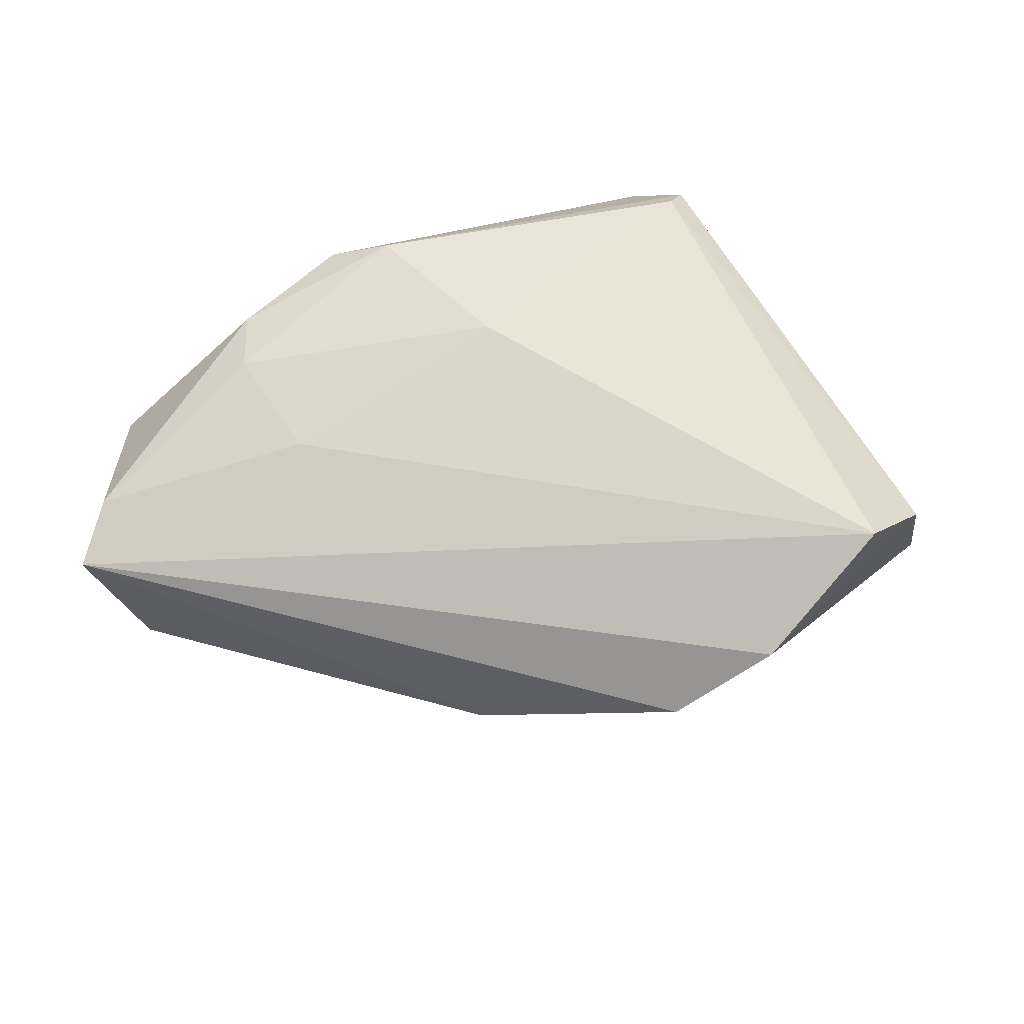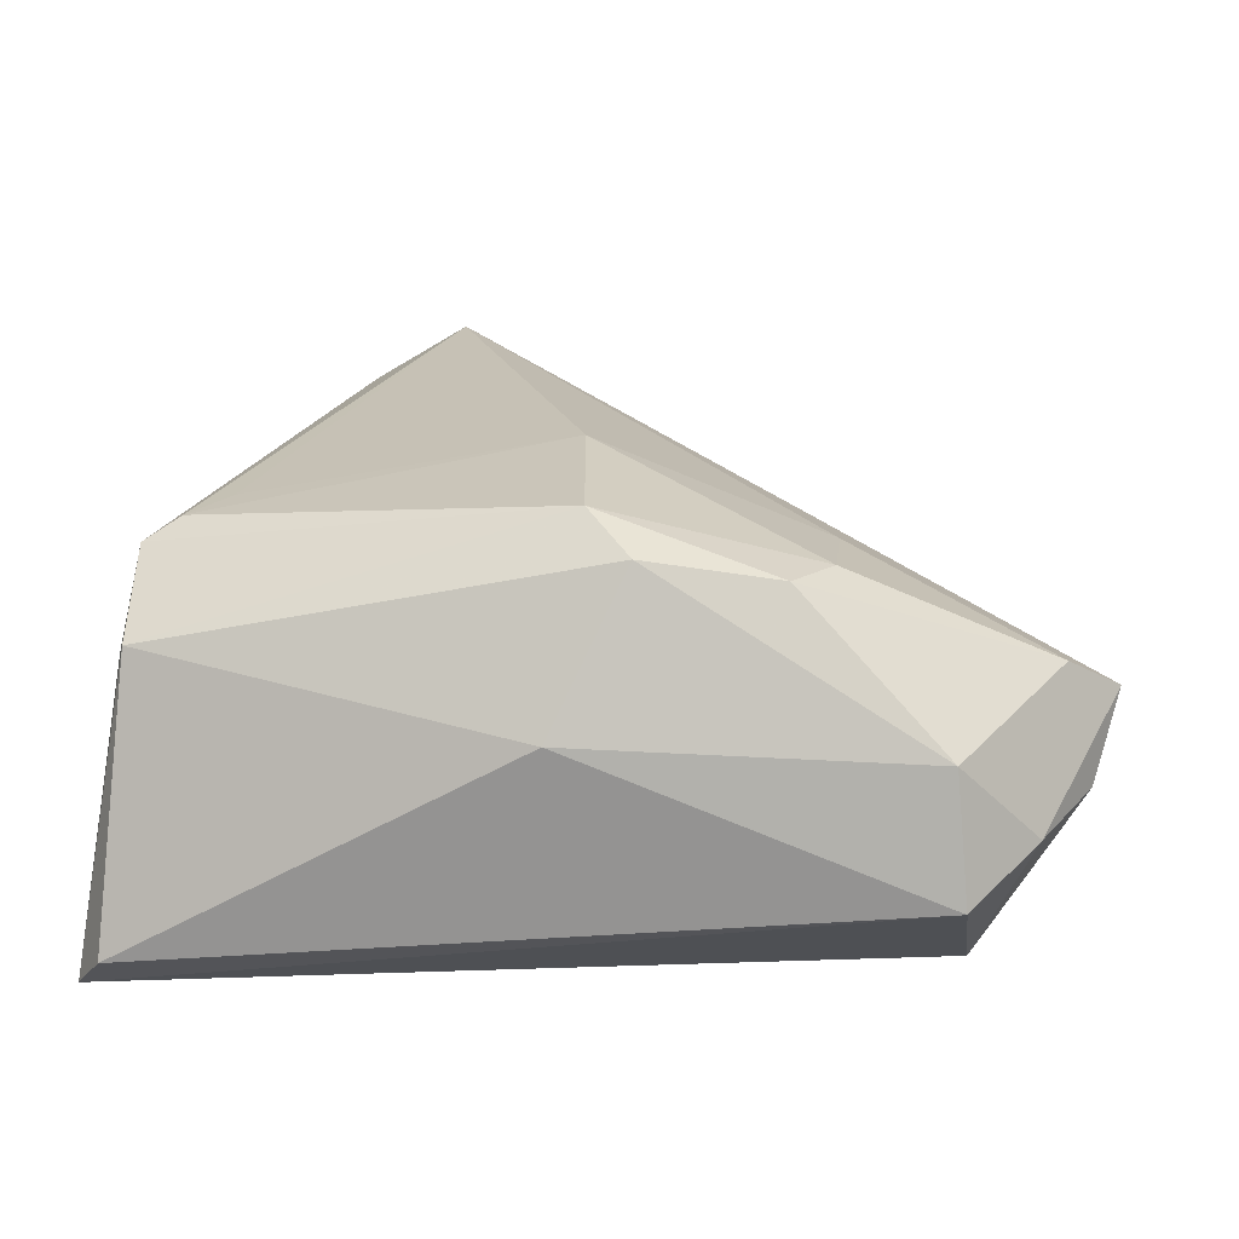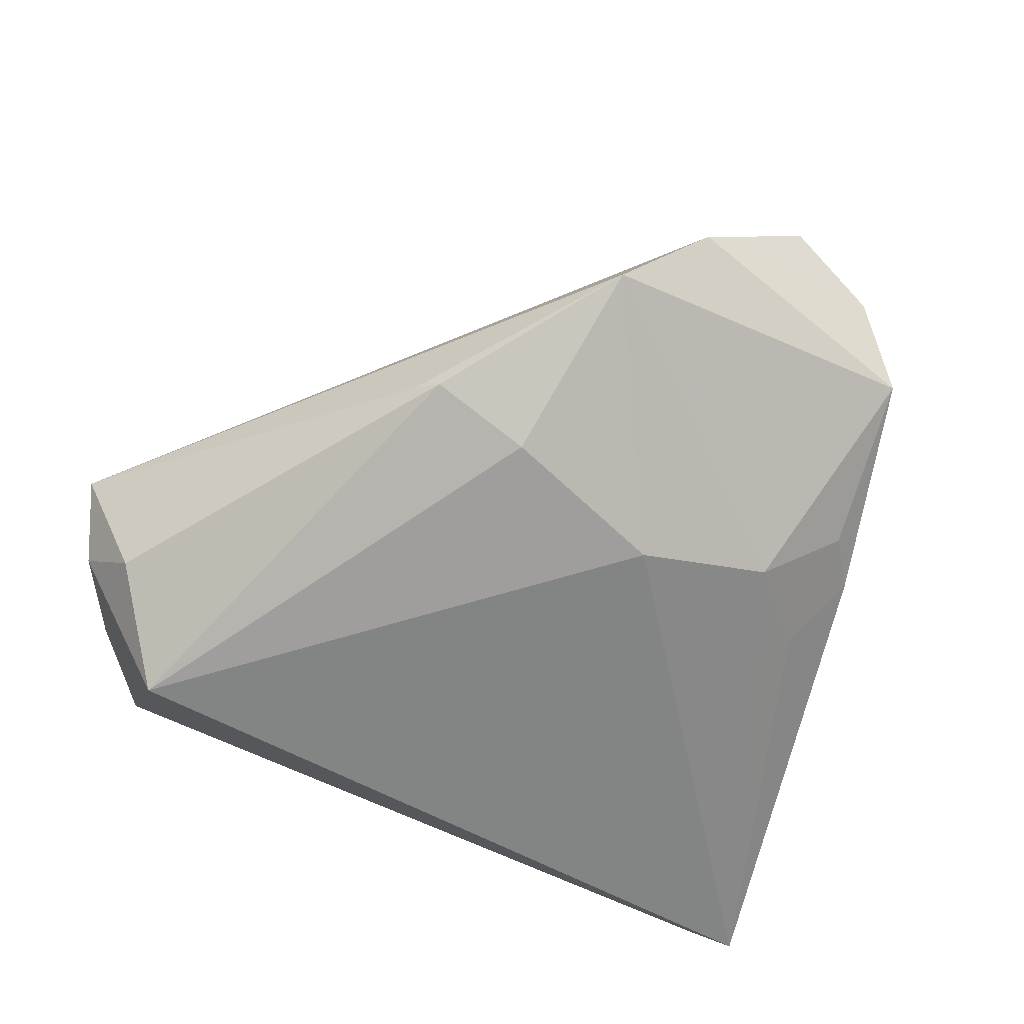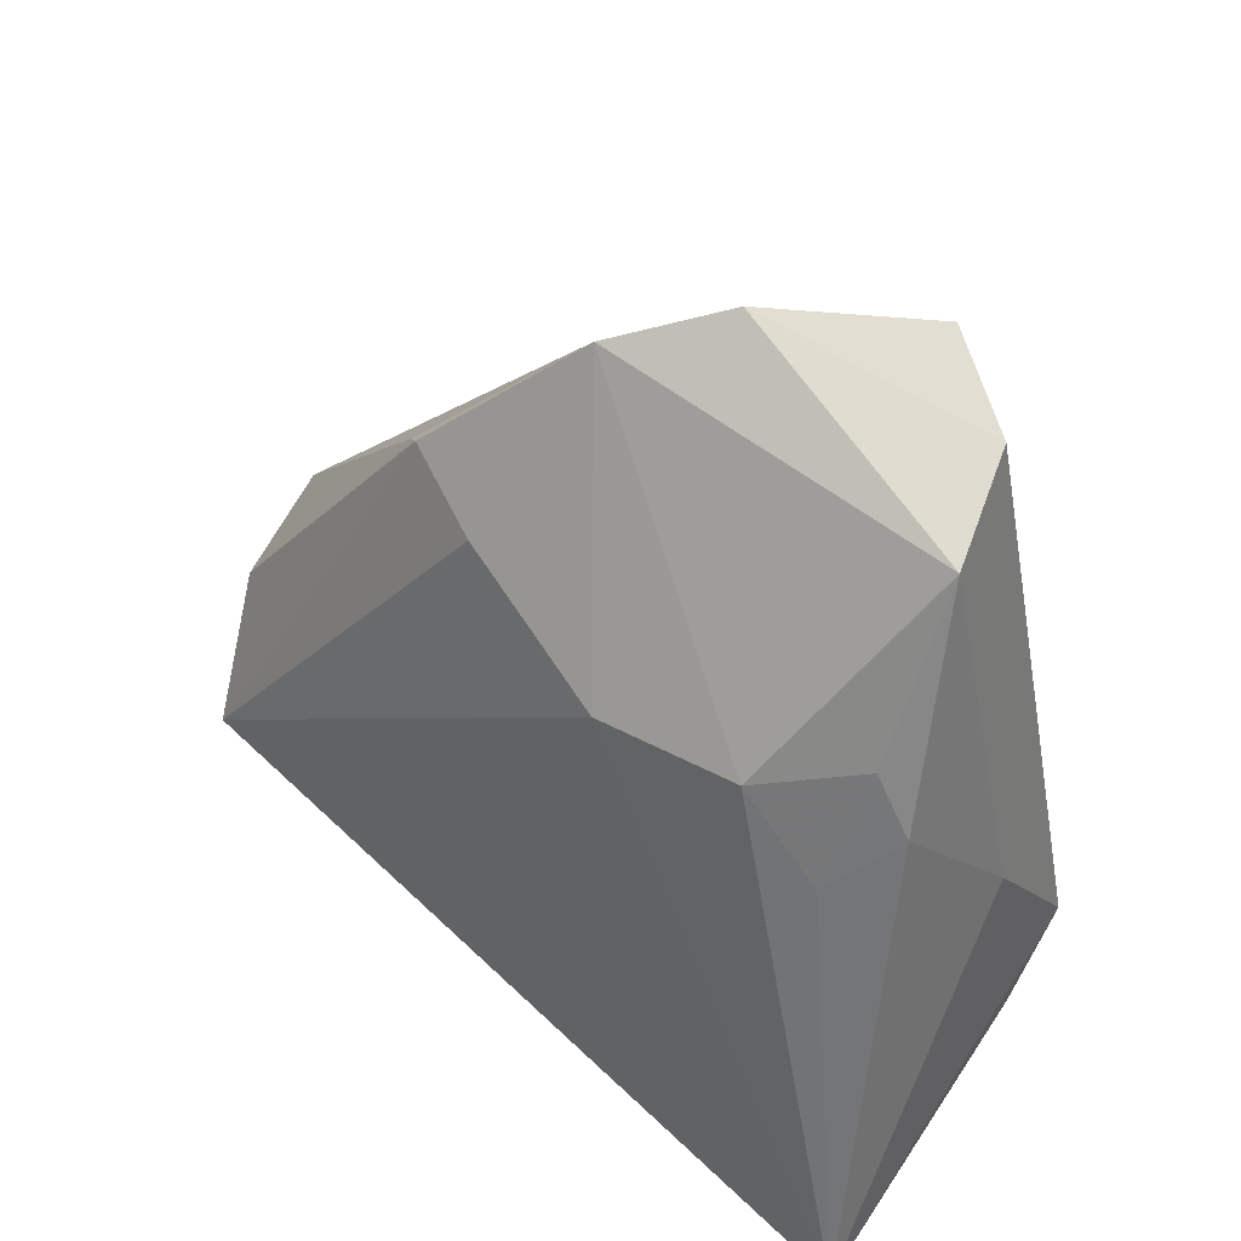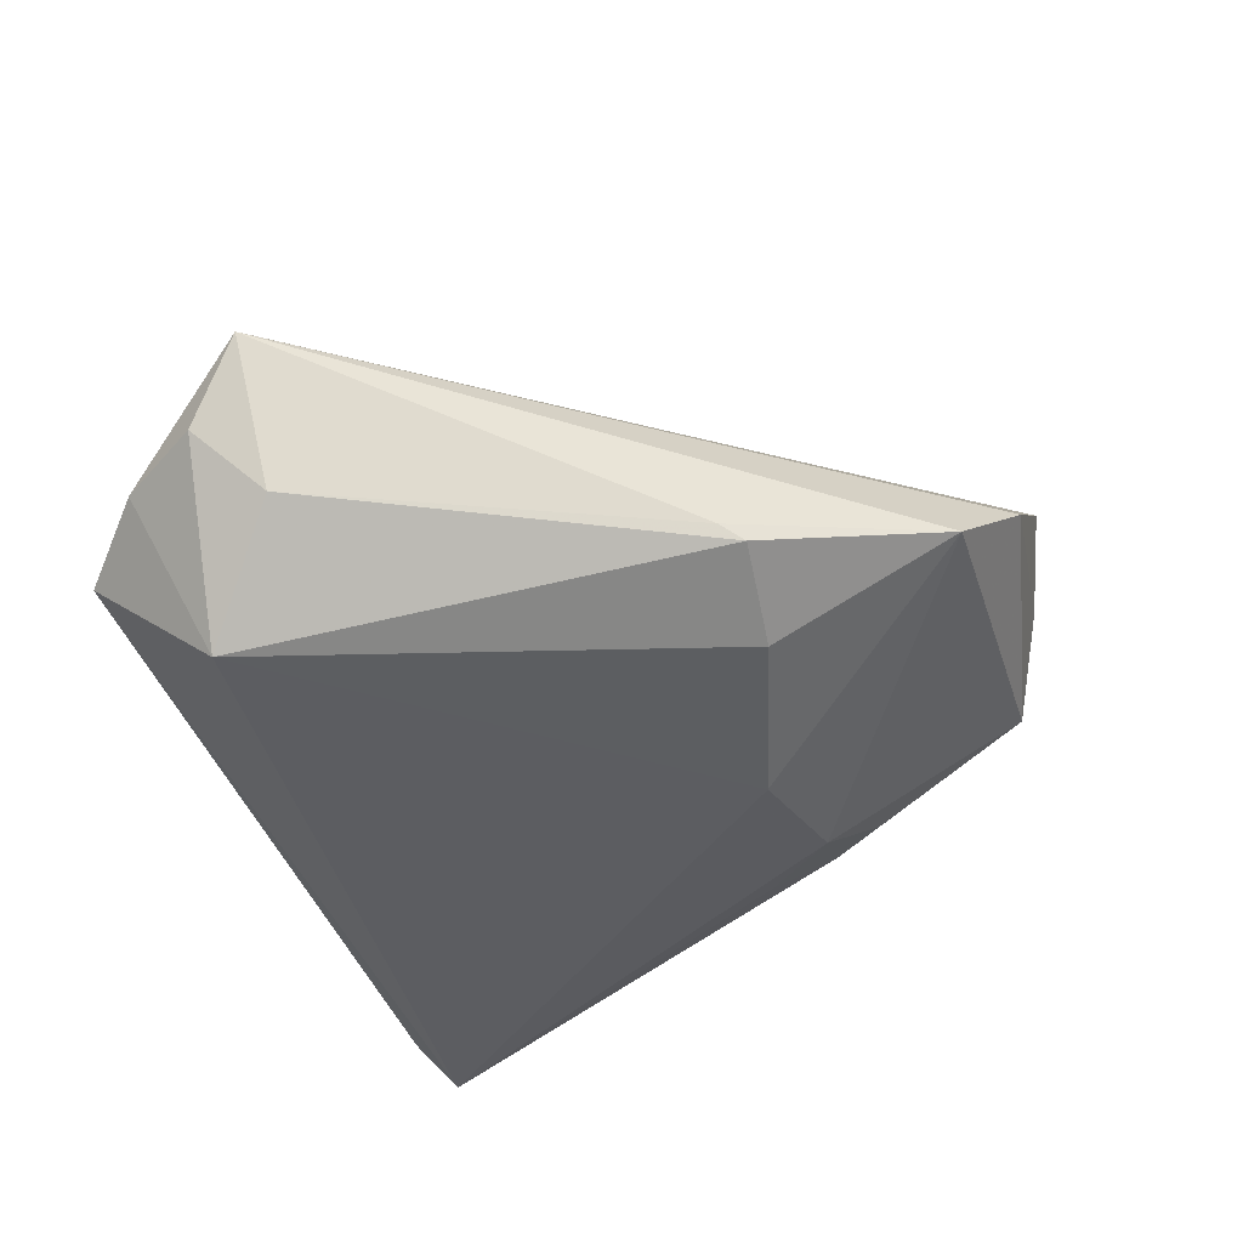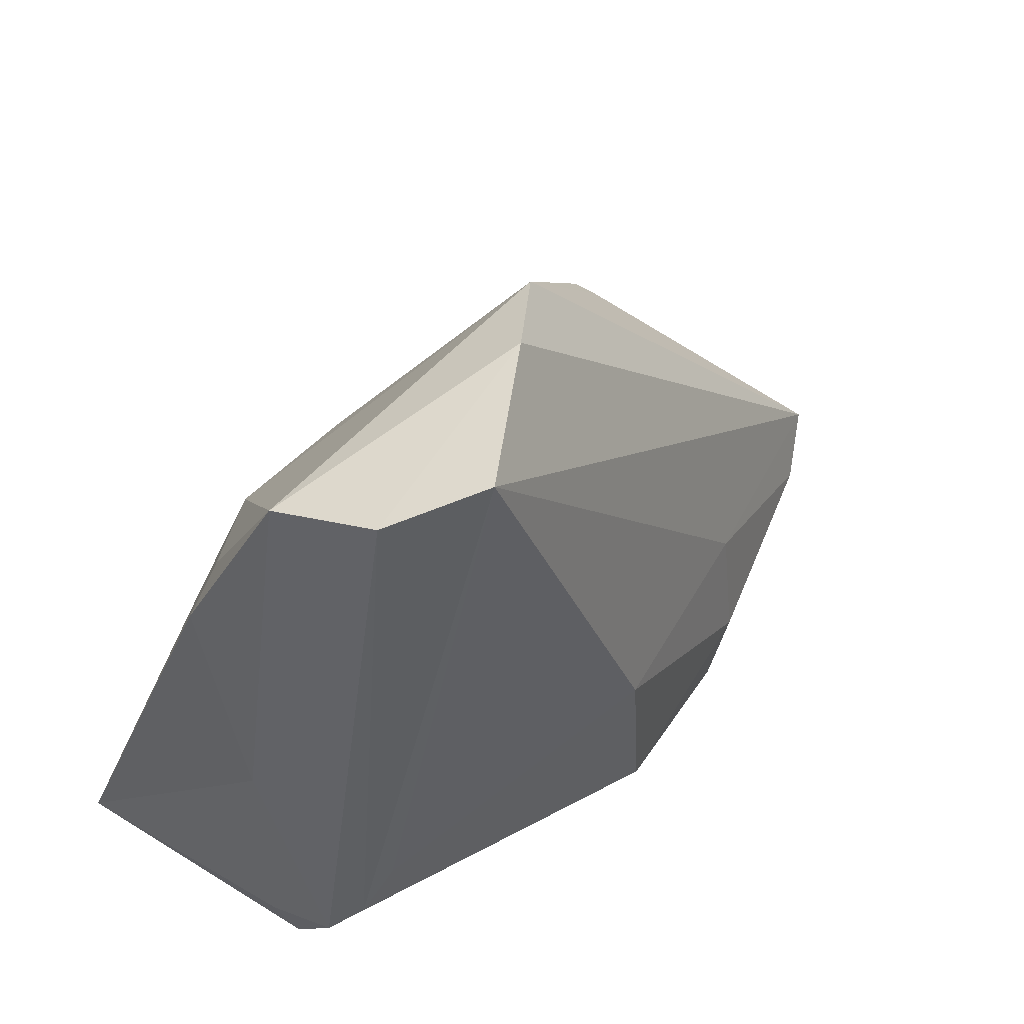
<metadata>
{"format":"obj","ext":"obj","renderer":"f3d","projection":"perspective","resolution":1024,"background":"white","views":[{"elev":46.6,"azim":144.5,"up":"+Z"},{"elev":22.7,"azim":3.8,"up":"+Z"},{"elev":-53.2,"azim":155.1,"up":"+Z"},{"elev":52.4,"azim":-136.8,"up":"+Y"},{"elev":-37.7,"azim":109.3,"up":"+Z"},{"elev":52.9,"azim":-43.7,"up":"+Y"}]}
</metadata>
<code>
v -0.05331 -0.04821 -0.02165
v -0.04693 0.0137 -0.008276
v -0.04126 0.006093 -0.01491
v -0.05103 -0.02593 0.01866
v 0.02513 -0.03075 0.01981
v -0.00481 -0.04821 0.005759
v -0.007605 0.04821 0.009453
v 0.0499 -0.02197 -0.01349
v -0.03568 0.04453 0.01596
v -0.05713 -0.04348 -0.02697
v 0.02029 -0.03788 0.02066
v 0.008032 0.0204 -0.01463
v -0.04199 0.02046 -0.008073
v -0.02403 0.0479 0.0224
v -0.05246 -0.03248 0.008513
v -0.04681 -0.02334 0.02095
v -0.00312 -0.01056 0.02697
v 0.05055 -0.02864 0.00852
v -0.001425 -0.03364 0.02695
v -0.05055 -0.004901 0.005453
v 0.04136 -0.03114 -0.02697
v -0.03145 0.01615 -0.01598
v 0.00336 0.04275 -0.00027
v 0.02326 0.01936 -0.008308
v 0.0258 -0.01491 0.01684
v 0.05713 -0.02389 0.003727
v -0.04083 0.04054 0.003126
v 0.05399 -0.02996 -0.005941
v 0.03962 -0.04821 -0.01224
v 0.03805 -0.04513 0.003441
v 0.003983 -0.04002 0.02351
v -0.04199 -0.01807 0.02156
v 0.02095 0.02192 -0.009669
v -0.05086 -0.03732 0.01116
v -0.0136 0.01366 -0.01879
v 0.04779 -0.04015 -0.007388
f 35 21 10
f 10 21 29
f 9 27 20
f 20 4 9
f 10 4 20
f 26 23 7
f 7 14 26
f 23 27 7
f 7 27 9
f 9 14 7
f 9 4 16
f 16 14 9
f 22 35 10
f 22 27 23
f 23 35 22
f 24 23 26
f 24 33 23
f 21 33 8
f 8 24 26
f 33 24 8
f 21 35 12
f 12 33 21
f 12 35 23
f 23 33 12
f 31 34 6
f 31 6 30
f 30 6 29
f 28 8 26
f 21 8 28
f 15 4 10
f 10 34 15
f 15 34 4
f 26 14 25
f 14 17 25
f 32 17 14
f 14 16 32
f 32 16 17
f 17 16 19
f 19 16 4
f 19 34 31
f 4 34 19
f 10 20 2
f 2 20 27
f 1 34 10
f 1 6 34
f 10 29 1
f 29 6 1
f 31 30 11
f 11 19 31
f 36 30 29
f 36 28 26
f 36 29 21
f 21 28 36
f 3 22 10
f 10 2 3
f 27 22 13
f 13 2 27
f 22 3 13
f 13 3 2
f 5 25 17
f 17 19 5
f 19 11 5
f 18 5 11
f 18 11 30
f 26 25 18
f 25 5 18
f 18 36 26
f 30 36 18

</code>
